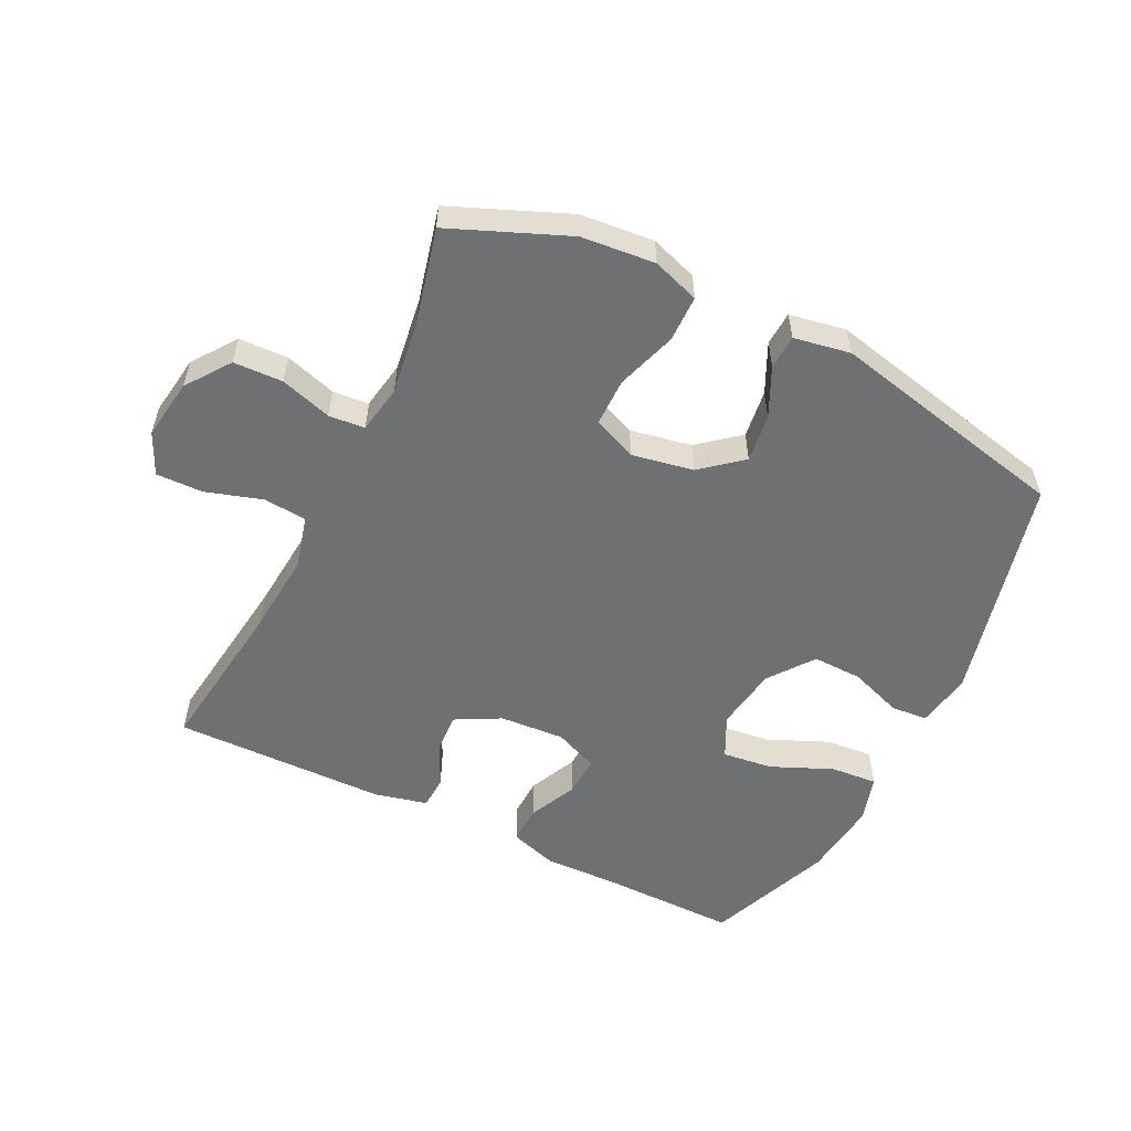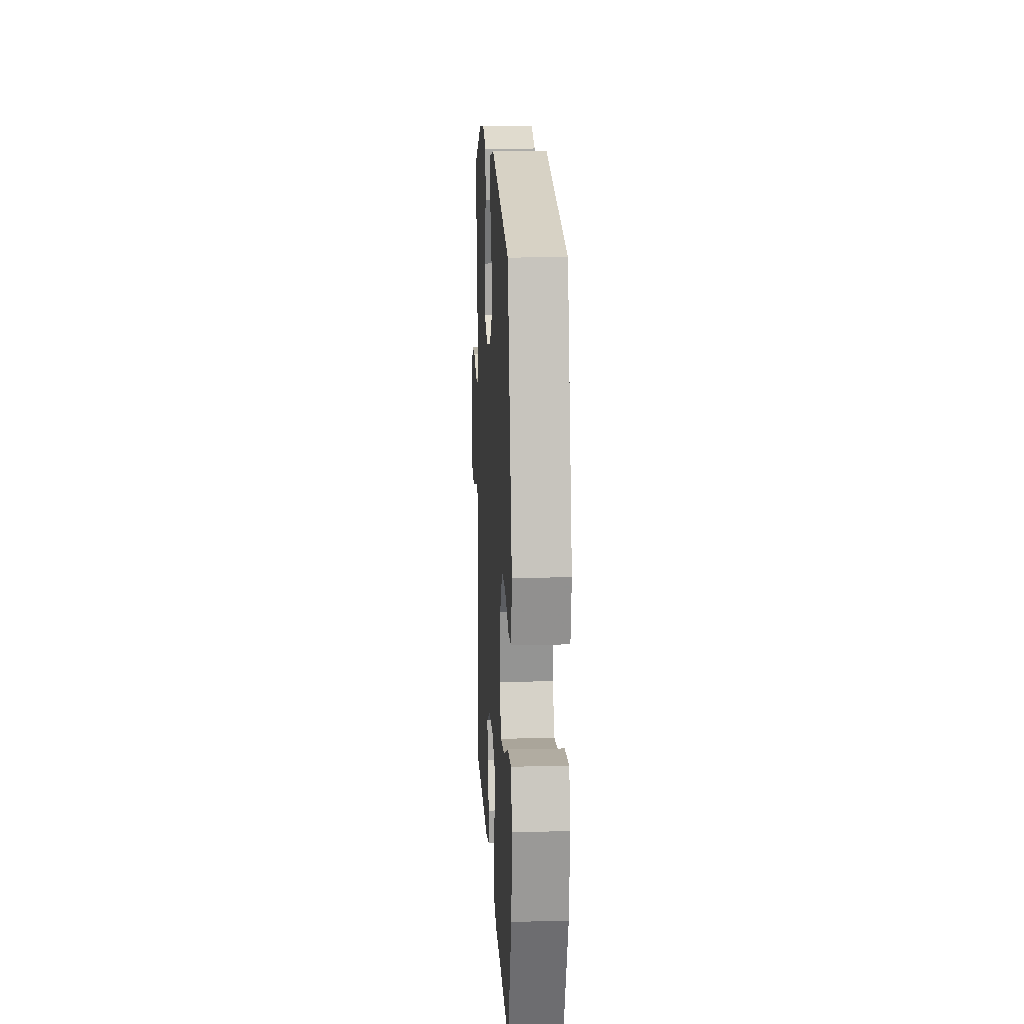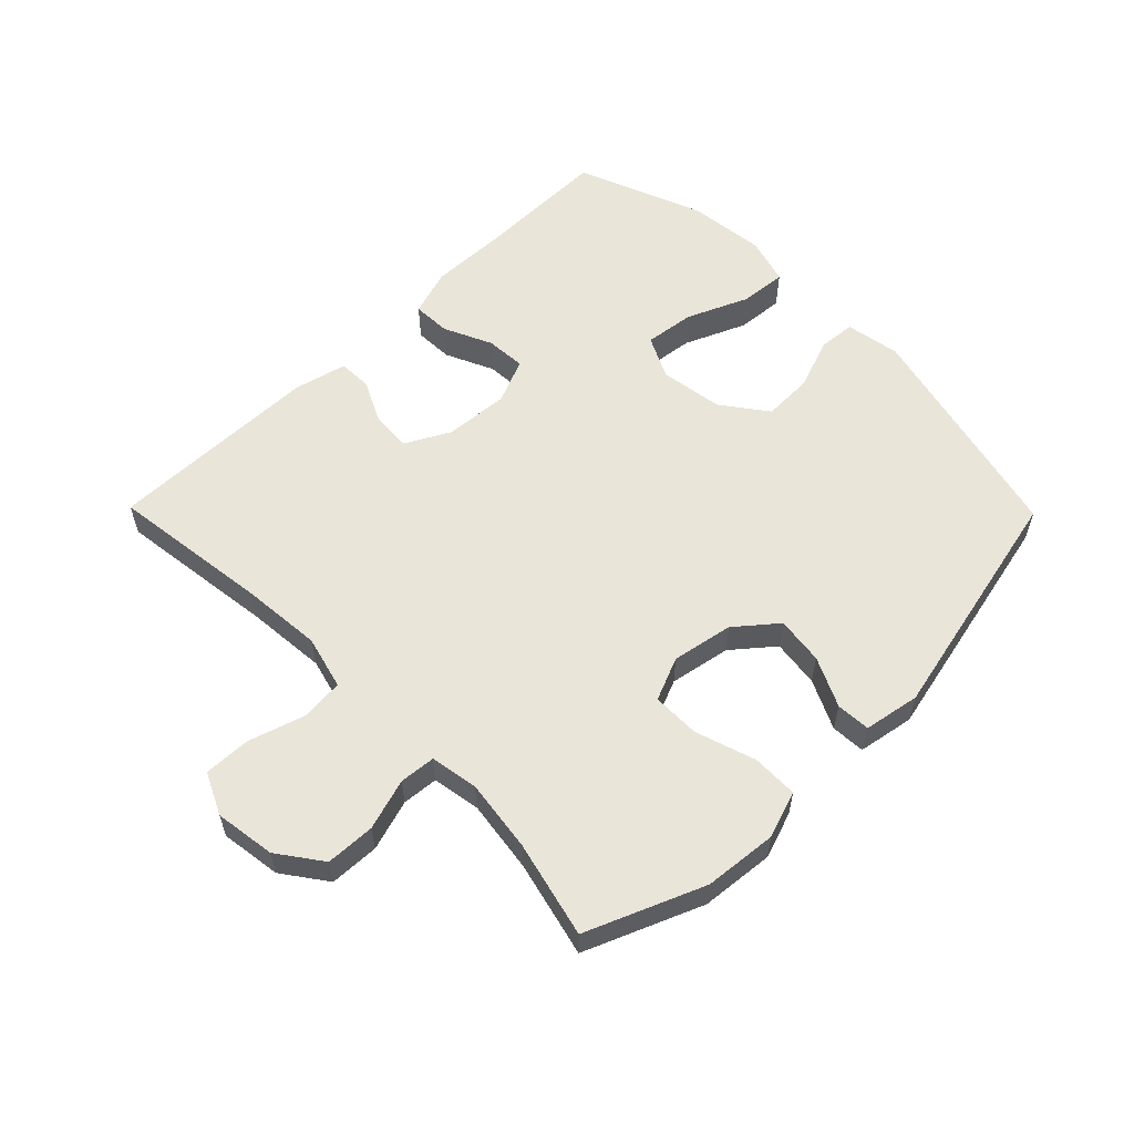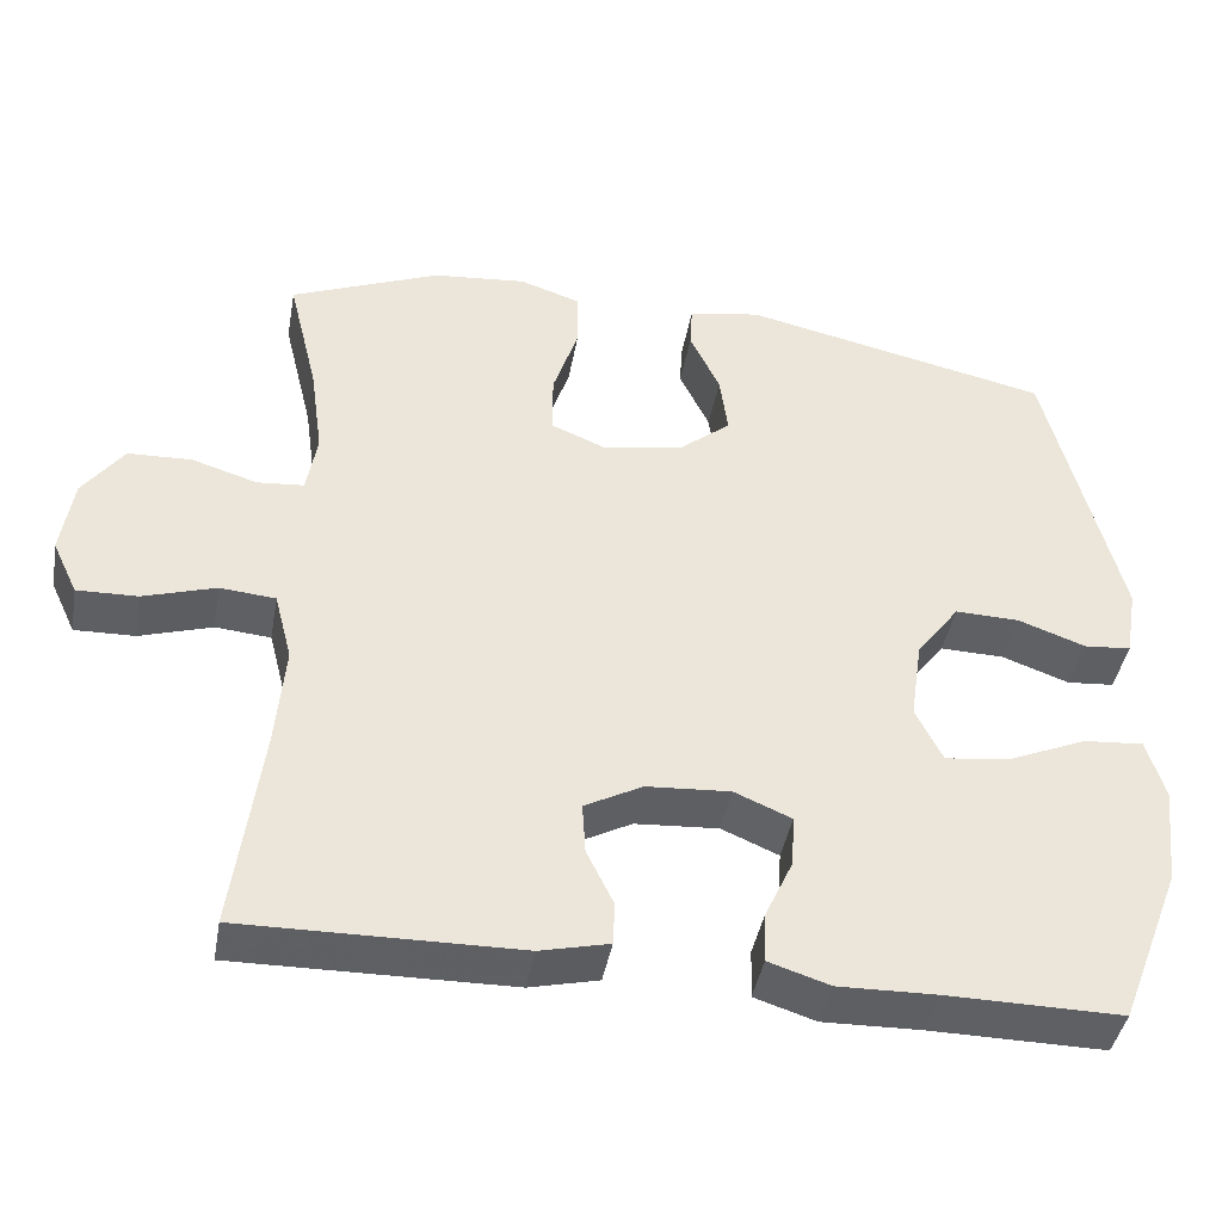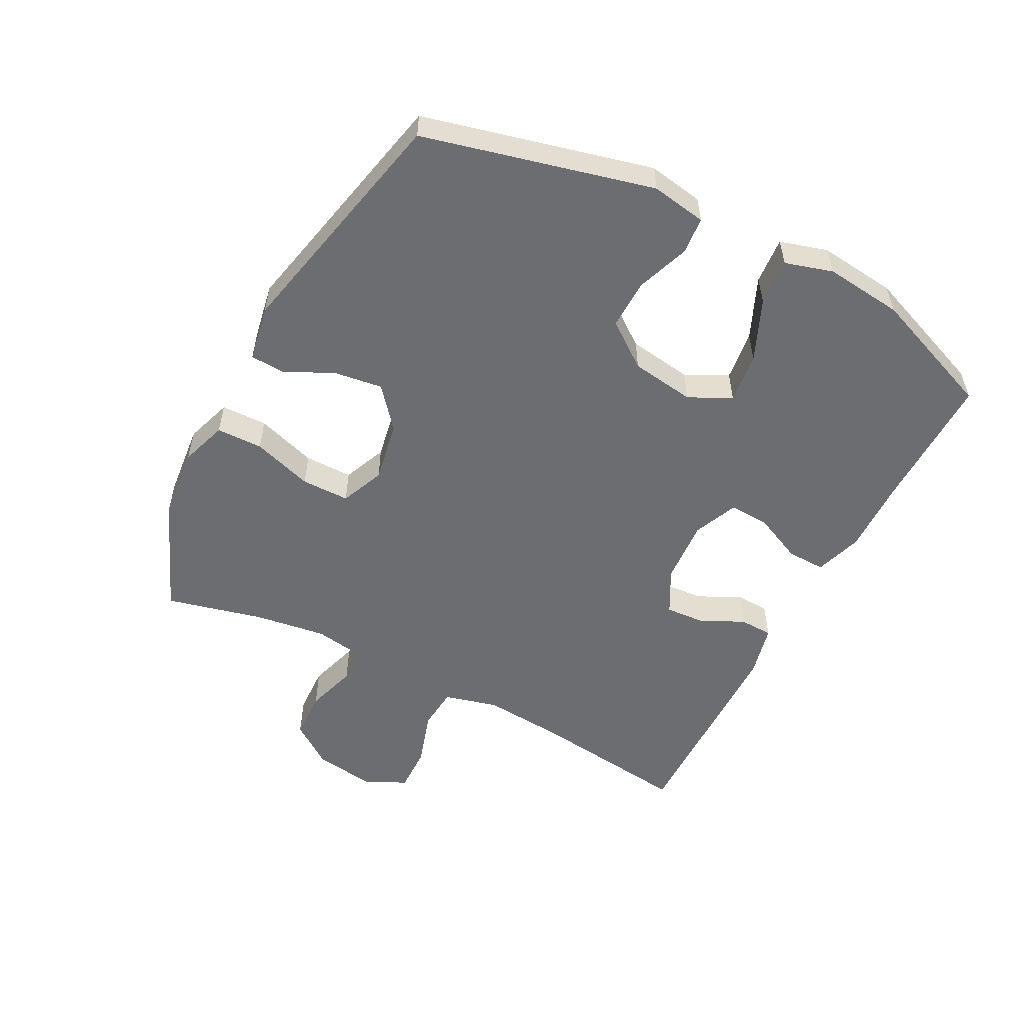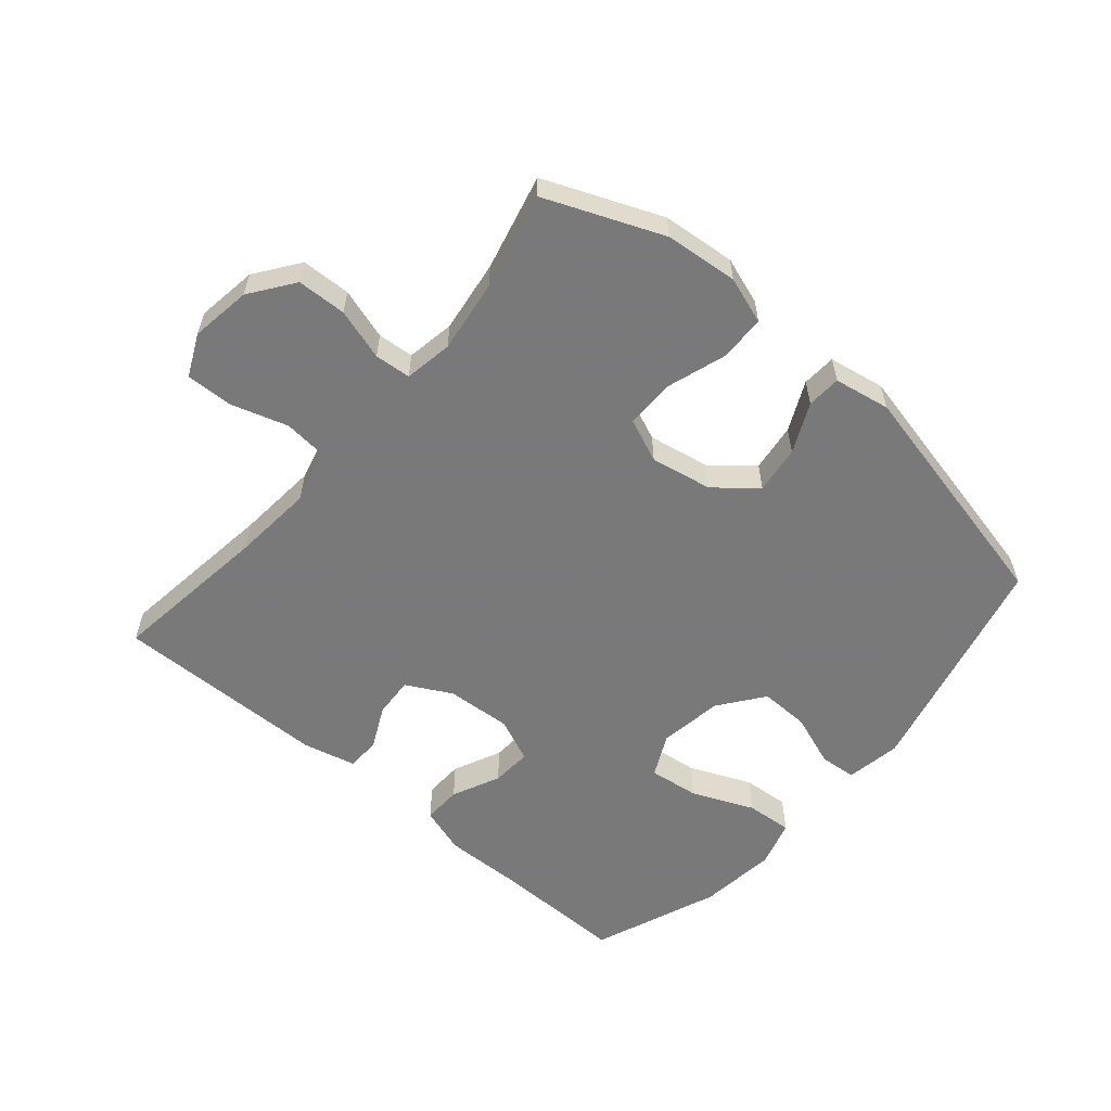
<metadata>
{"format":"obj","ext":"obj","renderer":"f3d","projection":"perspective","resolution":1024,"background":"white","views":[{"elev":-54.8,"azim":-26.3,"up":"+Y"},{"elev":14.8,"azim":87.0,"up":"+Z"},{"elev":57.9,"azim":-44.5,"up":"+Y"},{"elev":-42.3,"azim":-10.1,"up":"+Z"},{"elev":-54.0,"azim":62.6,"up":"+Y"},{"elev":-57.8,"azim":-40.6,"up":"+Y"}]}
</metadata>
<code>
v 0.5 0.07 -0.5
v 0.286 0.07 -0.498
v 0.165 0.07 -0.501
v 0.09 0.07 -0.477
v 0.092 0.07 -0.416
v 0.127 0.07 -0.34
v 0.131 0.07 -0.276
v 0.061 0.07 -0.246
v -0.042 0.07 -0.253
v -0.113 0.07 -0.291
v -0.109 0.07 -0.354
v -0.076 0.07 -0.422
v -0.078 0.07 -0.475
v -0.162 0.07 -0.495
v -0.5 0.07 -0.5
v -0.467 0.07 -0.246
v -0.456 0.07 -0.118
v -0.478 0.07 -0.033
v -0.546 0.07 -0.027
v -0.635 0.07 -0.055
v -0.709 0.07 -0.057
v -0.74 0.07 0.009
v -0.726 0.07 0.105
v -0.676 0.07 0.174
v -0.598 0.07 0.177
v -0.517 0.07 0.152
v -0.46 0.07 0.157
v -0.447 0.07 0.233
v -0.463 0.07 0.348
v -0.5 0.07 0.5
v -0.316 0.07 0.576
v -0.2 0.07 0.587
v -0.126 0.07 0.562
v -0.125 0.07 0.489
v -0.156 0.07 0.394
v -0.156 0.07 0.318
v -0.087 0.07 0.289
v 0.01 0.07 0.307
v 0.074 0.07 0.36
v 0.064 0.07 0.436
v 0.027 0.07 0.514
v 0.03 0.07 0.568
v 0.119 0.07 0.584
v 0.5 0.07 0.5
v 0.589 0.07 0.139
v 0.574 0.07 0.052
v 0.516 0.07 0.047
v 0.433 0.07 0.077
v 0.354 0.07 0.079
v 0.301 0.07 0.008
v 0.286 0.07 -0.093
v 0.319 0.07 -0.16
v 0.399 0.07 -0.15
v 0.496 0.07 -0.108
v 0.57 0.07 -0.102
v 0.592 0.07 -0.177
v 0.578 0.07 -0.3
v 0.5 0 -0.5
v 0.286 0 -0.498
v 0.165 0 -0.501
v 0.09 0 -0.477
v 0.092 0 -0.416
v 0.127 0 -0.34
v 0.131 0 -0.276
v 0.061 0 -0.246
v -0.042 0 -0.253
v -0.113 0 -0.291
v -0.109 0 -0.354
v -0.076 0 -0.422
v -0.078 0 -0.475
v -0.162 0 -0.495
v -0.5 0 -0.5
v -0.467 0 -0.246
v -0.456 0 -0.118
v -0.478 0 -0.033
v -0.546 0 -0.027
v -0.635 0 -0.055
v -0.709 0 -0.057
v -0.74 0 0.009
v -0.726 0 0.105
v -0.676 0 0.174
v -0.598 0 0.177
v -0.517 0 0.152
v -0.46 0 0.157
v -0.447 0 0.233
v -0.463 0 0.348
v -0.5 0 0.5
v -0.316 0 0.576
v -0.2 0 0.587
v -0.126 0 0.562
v -0.125 0 0.489
v -0.156 0 0.394
v -0.156 0 0.318
v -0.087 0 0.289
v 0.01 0 0.307
v 0.074 0 0.36
v 0.064 0 0.436
v 0.027 0 0.514
v 0.03 0 0.568
v 0.119 0 0.584
v 0.5 0 0.5
v 0.589 0 0.139
v 0.574 0 0.052
v 0.516 0 0.047
v 0.433 0 0.077
v 0.354 0 0.079
v 0.301 0 0.008
v 0.286 0 -0.093
v 0.319 0 -0.16
v 0.399 0 -0.15
v 0.496 0 -0.108
v 0.57 0 -0.102
v 0.592 0 -0.177
v 0.578 0 -0.3
f 57 1 2
f 56 57 2
f 55 56 2
f 54 55 2
f 53 54 2
f 4 5 6
f 3 4 6
f 2 3 6
f 53 2 6
f 52 53 6
f 51 52 6 7
f 50 51 7 8
f 49 50 8 9
f 46 47 48
f 45 46 48
f 44 45 48
f 43 44 48
f 42 43 48
f 41 42 48
f 40 41 48
f 39 40 48 49
f 49 9 10
f 39 49 10
f 38 39 10
f 33 34 35
f 32 33 35
f 31 32 35
f 30 31 35
f 29 30 35
f 28 29 35 36
f 27 28 36 37
f 24 25 26
f 23 24 26
f 22 23 26
f 21 22 26
f 20 21 26
f 19 20 26
f 18 19 26 27
f 37 38 10
f 27 37 10
f 18 27 10
f 17 18 10
f 14 15 16
f 13 14 16
f 12 13 16
f 11 12 16
f 10 11 16 17
f 59 58 114
f 59 114 113
f 59 113 112
f 59 112 111
f 59 111 110
f 63 62 61
f 63 61 60
f 63 60 59
f 63 59 110
f 63 110 109
f 64 63 109 108
f 65 64 108 107
f 66 65 107 106
f 105 104 103
f 105 103 102
f 105 102 101
f 105 101 100
f 105 100 99
f 105 99 98
f 105 98 97
f 106 105 97 96
f 67 66 106
f 67 106 96
f 67 96 95
f 92 91 90
f 92 90 89
f 92 89 88
f 92 88 87
f 92 87 86
f 93 92 86 85
f 94 93 85 84
f 83 82 81
f 83 81 80
f 83 80 79
f 83 79 78
f 83 78 77
f 83 77 76
f 84 83 76 75
f 67 95 94
f 67 94 84
f 67 84 75
f 67 75 74
f 73 72 71
f 73 71 70
f 73 70 69
f 73 69 68
f 74 73 68 67
f 1 58 59 2
f 2 59 60 3
f 3 60 61 4
f 4 61 62 5
f 5 62 63 6
f 6 63 64 7
f 7 64 65 8
f 8 65 66 9
f 9 66 67 10
f 10 67 68 11
f 11 68 69 12
f 12 69 70 13
f 13 70 71 14
f 14 71 72 15
f 15 72 73 16
f 16 73 74 17
f 17 74 75 18
f 18 75 76 19
f 19 76 77 20
f 20 77 78 21
f 21 78 79 22
f 22 79 80 23
f 23 80 81 24
f 24 81 82 25
f 25 82 83 26
f 26 83 84 27
f 27 84 85 28
f 28 85 86 29
f 29 86 87 30
f 30 87 88 31
f 31 88 89 32
f 32 89 90 33
f 33 90 91 34
f 34 91 92 35
f 35 92 93 36
f 36 93 94 37
f 37 94 95 38
f 38 95 96 39
f 39 96 97 40
f 40 97 98 41
f 41 98 99 42
f 42 99 100 43
f 43 100 101 44
f 44 101 102 45
f 45 102 103 46
f 46 103 104 47
f 47 104 105 48
f 48 105 106 49
f 49 106 107 50
f 50 107 108 51
f 51 108 109 52
f 52 109 110 53
f 53 110 111 54
f 54 111 112 55
f 55 112 113 56
f 56 113 114 57
f 57 114 58 1

</code>
